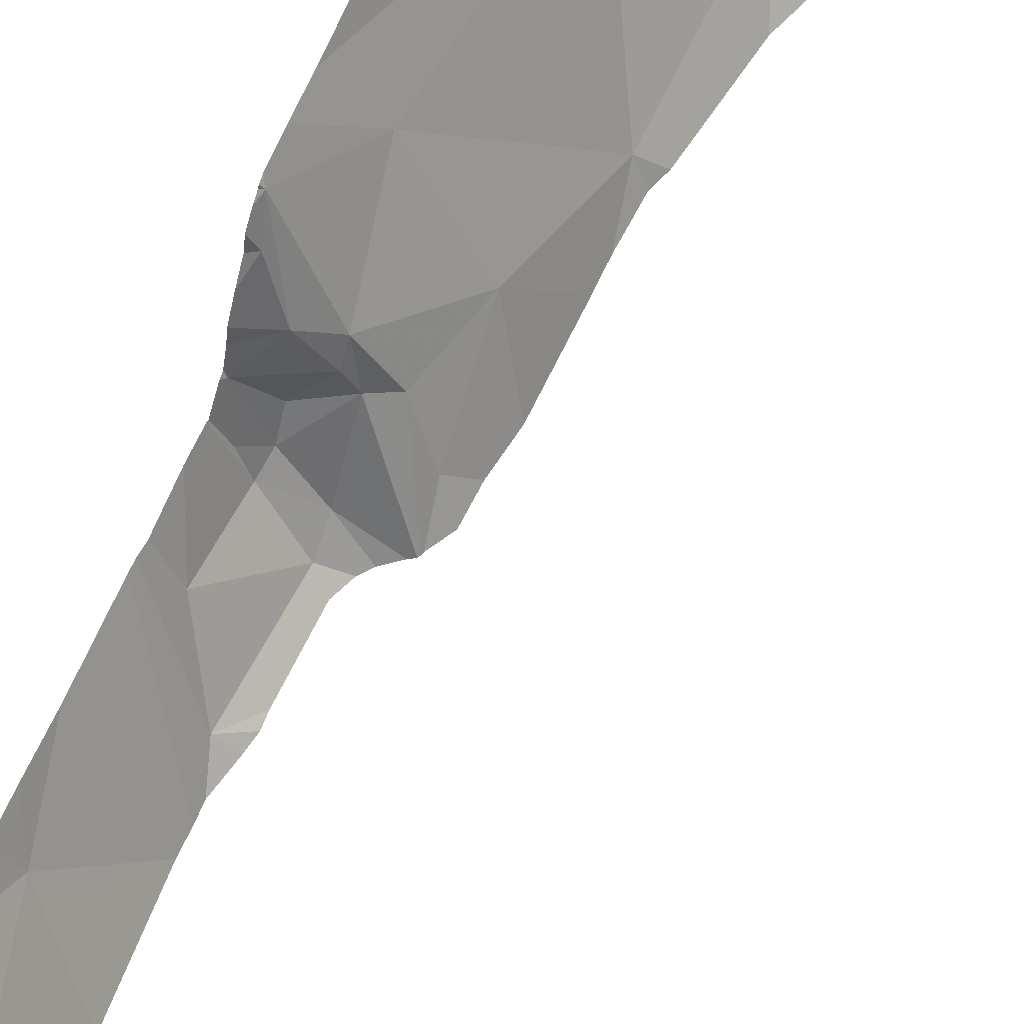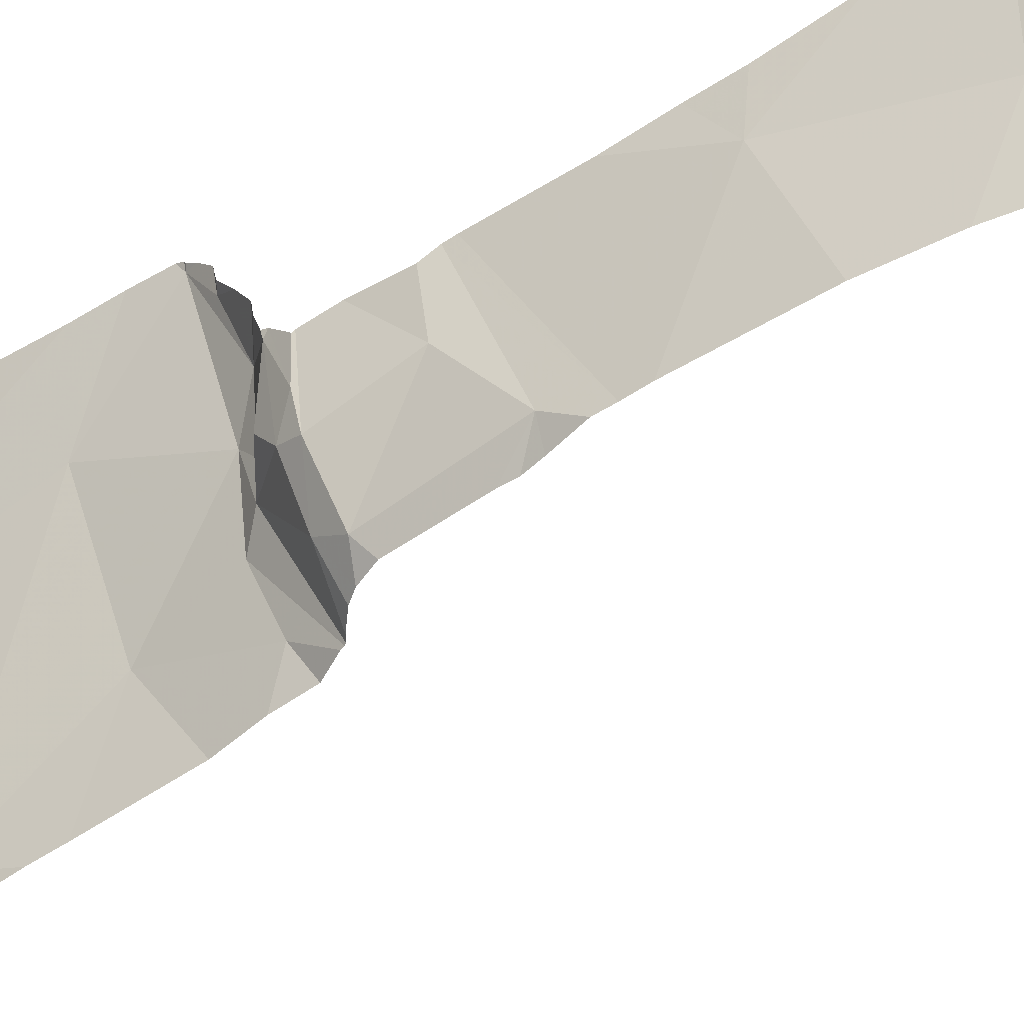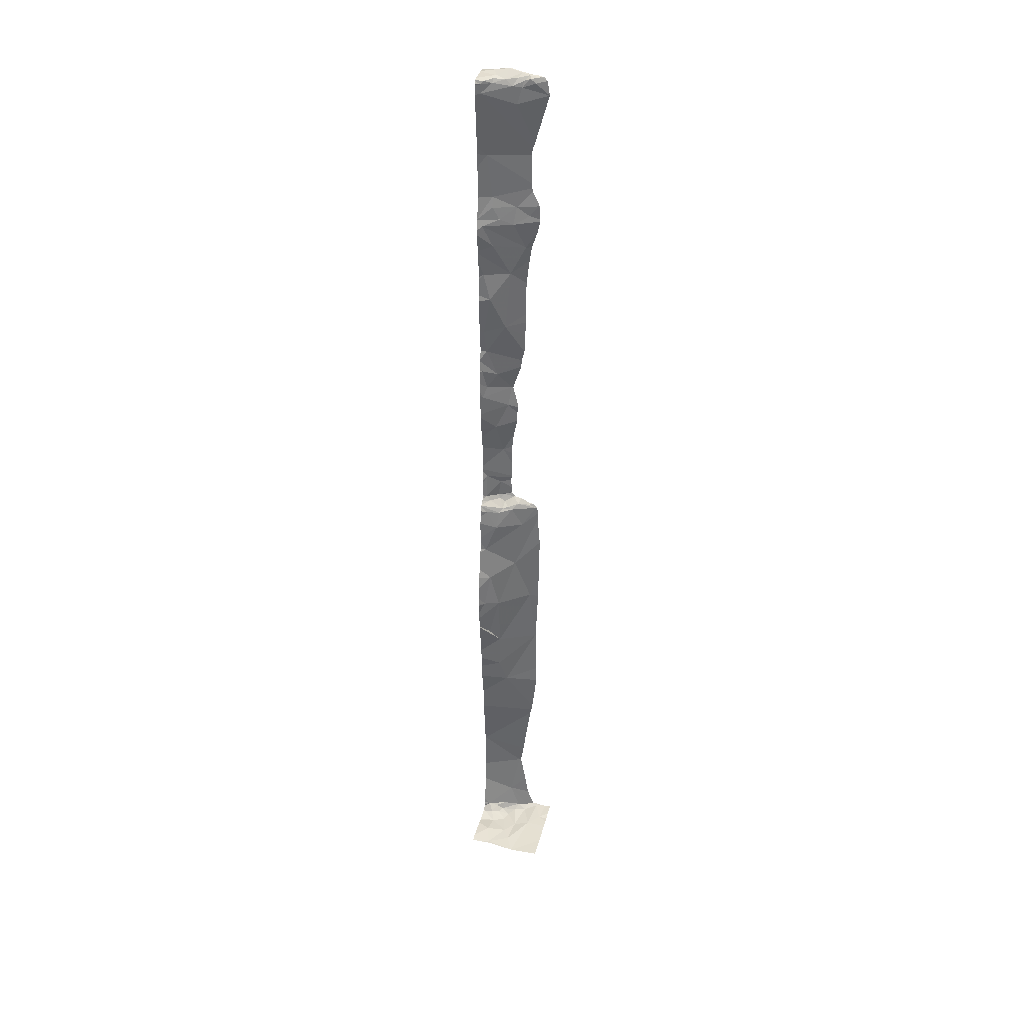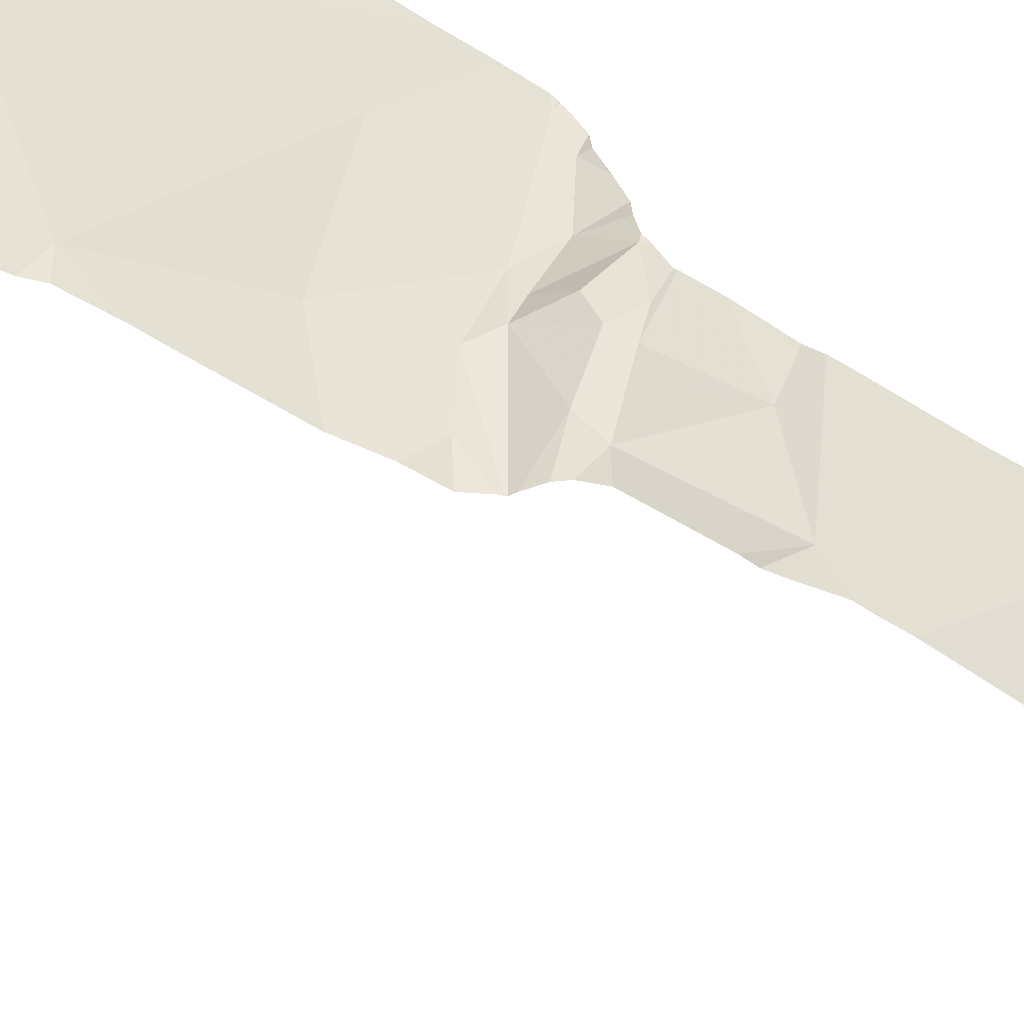
<metadata>
{"format":"obj","ext":"obj","renderer":"f3d","projection":"perspective","resolution":1024,"background":"white","views":[{"elev":59.8,"azim":23.5,"up":"+Y"},{"elev":-57.5,"azim":-55.9,"up":"+Y"},{"elev":36.4,"azim":104.7,"up":"+Z"},{"elev":-65.3,"azim":-122.0,"up":"+Y"}]}
</metadata>
<code>
v -57.19 232.1 494.9
v -56.78 231.5 487.1
v -56.97 231.5 493.4
v -56.84 231.5 483.3
v -56.89 231.5 483.3
v -57.21 232 494.9
v -56.98 231.5 491.2
v -57.08 232 494.6
v -56.27 231.8 483.3
v -56.92 231.6 494.8
v -57.18 231.7 495
v -57.08 231.7 494.9
v -57.08 232.5 483.3
v -57.02 231.5 484.7
v -56.97 231.5 493.8
v -56.54 232.5 483.2
v -57.22 232.3 494.7
v -57.11 232 494.8
v -57.02 231.5 484.7
v -57.21 231.9 495
v -57.02 231.7 494.9
v -56.95 231.6 494.9
v -56.97 231.6 494.9
v -57.07 231.9 494.8
v -57.14 232 494.9
v -57.13 232 494.9
v -56.99 231.7 494.9
v -57.06 231.8 494.9
v -56.79 231.5 487
v -57.05 231.5 489.8
v -56.9 231.5 493
v -57.14 232.1 494.9
v -57.2 232.2 494.9
v -56.92 231.6 494.9
v -57.15 232.2 494.9
v -56.71 231.5 483.2
v -56.87 231.5 483.3
v -56.93 231.5 493.2
v -57.07 231.6 489
v -57.06 231.8 488.9
v -57.15 231.7 489
v -57.2 232.1 488.9
v -56.97 231.5 490.5
v -57.21 232.2 488.9
v -56.96 231.5 490.7
v -56.98 231.5 491.2
v -57.18 231.8 489.8
v -56.91 232.5 483.2
v -56.96 231.5 489
v -57.14 232 493.3
v -57.04 231.7 493.4
v -57.1 231.9 493.1
v -57.18 232.1 493.2
v -57.06 231.5 489.5
v -57.03 231.8 493.2
v -56.94 231.6 493.1
v -57.01 231.7 493.3
v -57 231.6 491.6
v -57.02 231.6 491.3
v -57.03 231.5 489.1
v -56.95 231.6 488.9
v -57.09 231.9 488.9
v -57.15 231.8 488.9
v -57.21 231.9 489
v -57.01 231.8 488.8
v -56.97 231.7 488.6
v -57.09 231.9 488.9
v -57.13 232 488.6
v -57.15 232 488.9
v -56.27 231.8 483.3
v -56.91 231.5 488.9
v -56.99 231.5 489
v -57.19 231.8 489
v -57.07 231.6 489
v -57.09 231.6 489.4
v -57.17 231.7 489.2
v -57.16 231.7 489
v -56.96 231.5 491
v -56.96 231.5 491
v -57.04 231.5 489.3
v -56.95 231.5 489
v -56.91 231.5 488.8
v -57.01 231.5 489
v -56.9 231.5 494.8
v -57.22 232.2 493.3
v -57.18 232.1 492.7
v -57.04 231.5 489.3
v -57.11 231.9 492.4
v -57.17 231.8 490.5
v -57.21 231.9 490.7
v -56.94 231.5 488.9
v -57.01 231.5 491.3
v -57.08 231.8 491.7
v -56.98 231.6 491
v -56.98 231.6 490.6
v -56.73 231.6 483.2
v -56.68 232.5 483.2
v -56.88 231.5 483.3
v -56.85 231.9 483.2
v -56.74 231.7 483.2
v -56.88 231.7 483.3
v -56.92 231.7 483.3
v -56.98 231.7 483.3
v -57.06 231.8 483.3
v -57 231.8 483.3
v -56.94 231.5 488.9
v -56.27 232.1 483.2
v -56.98 232.4 483.2
v -56.84 232.2 483.2
v -57.11 232.1 483.2
v -57.19 232.3 483.2
v -56.97 231.9 483.2
v -57.14 232 483.3
v -57.07 232 483.2
v -56.96 231.6 483.4
v -57.18 232.1 483.3
v -57.21 232.2 483.3
v -57.17 232.2 487.4
v -56.99 231.8 486.6
v -56.95 231.8 487.3
v -56.99 231.8 486.2
v -57.22 232.2 486.6
v -56.99 231.5 491.6
v -57.09 231.7 491
v -56.99 231.7 492.1
v -56.99 231.6 492.4
v -56.27 231.7 483.2
v -57.06 231.5 494.9
v -57.08 232 488
v -56.92 231.6 488.3
v -57.01 231.6 494
v -57.14 231.9 483.6
v -56.27 232.1 483.2
v -57.21 232 484.1
v -57.19 232.5 483.3
v -57.02 231.5 484.7
v -57.03 231.6 490.8
v -56.9 231.6 486.8
v -56.89 231.7 487.8
v -56.27 232.1 483.2
v -56.27 232.1 483.2
v -57.09 231.7 490.2
v -57 231.7 492.8
v -56.92 231.5 494.9
v -56.94 231.5 493.2
v -57.05 231.8 485.9
v -56.94 231.5 493.2
v -56.82 231.6 487.4
v -56.78 232 483.2
v -57.22 231.5 494.5
v -56.9 231.5 494.7
v -57.22 232.5 483.3
v -56.93 231.5 494.9
v -56.61 231.9 483.2
v -56.47 232 483.2
v -56.3 231.8 483.3
v -57.14 231.5 494.9
v -57.15 231.5 494.9
v -56.96 231.5 494.9
v -56.52 231.7 483.3
v -56.92 231.5 494.9
v -56.54 232.5 483.2
v -56.27 232.5 483.2
v -57.22 232.1 494.9
v -57.22 232.1 494.9
v -57.22 232 495
v -57.22 232 495
v -57.22 232.1 494
v -57.22 232.2 494.1
v -57.22 231.6 494.9
v -57.22 231.7 495
v -57.22 231.8 495
v -57.22 231.9 495
v -57.22 231.9 495
v -56.82 232.5 483.2
v -57.22 231.5 494.5
v -57.22 232.2 494.9
v -57.22 232.3 494.9
v -57.22 232.3 494.9
v -57.22 232.2 494.9
v -57.22 231.5 494.5
v -56.97 232.5 483.2
v -57.22 232.2 488.9
v -57.22 232.2 488.9
v -57.22 232.1 488.9
v -57.22 232.1 488.9
v -57.22 232.1 493.5
v -57.22 232.1 493.5
v -57.22 232.2 493.1
v -57.22 232.2 493.1
v -57.22 231.9 489
v -57.22 231.9 489
v -57.22 232 489
v -57.22 232.2 488.9
v -57.22 232.2 488.9
v -57.22 231.9 489
v -57.22 232.2 493.3
v -57.22 232.2 493.3
v -57.22 232.1 492.6
v -57.22 232.1 492.7
v -57.22 232 489
v -57.22 231.9 490.7
v -57.22 231.9 490.5
v -57.22 231.9 489.3
v -57.22 231.9 489.3
v -57.22 231.9 489.1
v -57.22 231.9 489.1
v -57.22 232.1 491.7
v -57.22 232.1 491.8
v -57.22 232.4 483.3
v -57.22 232.3 483.3
v -57.22 232.4 483.2
v -57.22 232.1 491.5
v -57.22 232 491.3
v -57.22 232.3 494.7
v -57.22 232.1 493.6
v -57.22 232 491.1
v -57.22 232.1 483.7
v -57.22 232.1 483.5
v -57.22 232 484.1
v -57.22 231.9 490.8
v -57.22 232 491
v -57.22 232.1 492.2
v -57.22 231.9 490
v -57.22 232 490.2
v -57.22 232.2 485.1
v -57.22 232.2 485.2
v -57.22 232.2 485.8
v -57.22 232.2 486
v -57.22 232.3 488.3
v -57.22 232.3 487.7
v -57.22 232.2 488.8
v -57.22 232.2 488.7
v -57.22 232.3 494.9
v -57.22 232.3 494.7
v -57.22 232.3 494.7
v -57.22 232.3 494.7
v -57.22 232.2 493
v -57.22 232.2 488.8
v -57.22 232.2 493.3
v -57.22 232.2 493.3
v -57.22 232.3 487.4
v -57.22 232.3 487.3
v -57.22 232.2 485.3
v -57.22 232.2 483.4
v -57.22 232.2 483.3
v -57.22 232 490.4
v -57.22 231.9 489.3
v -57.22 231.9 489.5
v -57.22 232.4 483.2
v -57.22 232.2 483.3
v -57.22 232.1 493.9
v -57.22 232.2 486.6
v -57.22 232.2 486.6
v -57.22 232 490.3
v -57.22 231.9 489.8
v -57.22 231.9 489.7
v -57.22 232.1 484.4
v -56.76 231.5 487.7
v -56.79 231.5 487.8
v -56.98 231.5 491.1
v -56.86 231.5 486.3
v -56.88 231.5 486.2
v -56.96 231.5 485.3
v -56.89 231.5 486
v -56.77 231.5 487.2
v -56.96 231.5 490.7
v -56.97 231.5 490.9
v -56.96 231.5 494.1
v -56.9 231.5 494.9
v -56.9 231.5 494.9
v -57.04 231.5 489.3
v -56.89 231.5 488.3
v -56.89 231.5 488.4
v -57.06 231.5 489.4
v -56.97 231.5 492.3
v -56.96 231.5 492.1
v -56.94 231.5 493.2
v -56.9 231.5 493
v -56.98 231.5 491.6
v -57 231.5 490.1
v -56.97 231.5 490.3
v -56.76 231.5 487.5
v -56.93 231.5 483.4
v -56.93 231.5 483.4
v -56.9 231.5 488.7
v -56.27 231.5 483.2
v -56.97 231.5 492.5
v -56.95 231.5 492.6
v -56.98 231.5 492.4
v -56.97 231.5 490.4
v -57.06 231.5 489.5
v -56.94 231.5 492.8
v -56.95 231.5 492.1
v -56.97 231.5 491.8
v -56.97 231.5 491
v -56.95 231.5 492.7
v -56.93 231.5 483.3
v -56.93 231.5 483.3
v -56.89 231.5 488.5
v -57.02 231.5 484.7
v -56.94 231.5 485.7
v -57.03 231.5 484.1
v -57.01 231.5 483.8
v -56.86 231.5 486.5
v -56.79 231.5 487
v -56.96 231.5 494
v -56.87 231.5 488.2
v -56.95 231.5 483.5
v -56.94 231.5 483.4
v -57.03 231.5 490
v -56.83 231.5 488
v -56.29 231.5 483.3
v -57.02 231.5 484.6
v -56.3 231.5 483.3
v -56.75 231.5 487.4
v -56.75 231.5 487.4
v -56.37 231.5 483.3
v -56.69 231.5 483.3
v -56.61 231.5 483.3
v -57.16 231.5 494.9
v -57.21 231.5 494.5
v -57.22 231.5 494.3
v -57.22 231.5 494.5
v -57.22 231.5 494.9
v -57.06 231.5 489.5
v -56.96 231.5 485.3
f 282 142 89
f 6 1 166
f 8 10 168
f 157 11 158
f 8 17 18
f 281 142 282
f 21 12 22
f 20 6 167
f 280 58 295
f 25 24 26
f 21 27 28
f 12 21 28
f 12 23 22
f 20 28 6
f 28 25 6
f 1 6 25
f 1 32 33
f 27 21 22
f 22 23 153
f 22 34 27
f 34 10 27
f 1 25 26
f 28 27 24
f 32 1 26
f 34 22 161
f 23 12 157
f 171 20 172
f 20 11 12
f 28 20 12
f 33 32 35
f 24 8 18
f 279 143 31
f 1 33 177
f 158 170 321
f 40 39 49
f 40 41 39
f 42 44 183
f 278 51 3
f 51 50 187
f 189 52 190
f 50 55 52
f 55 50 57
f 55 57 147
f 92 58 123
f 63 62 64
f 65 40 81
f 67 66 68
f 64 62 69
f 73 64 191
f 63 64 41
f 62 67 69
f 40 62 63
f 63 41 40
f 39 74 83
f 61 65 106
f 76 75 74
f 77 39 41
f 69 42 185
f 277 125 276
f 276 126 290
f 44 42 69
f 69 67 44
f 40 65 67
f 275 75 205
f 50 52 53
f 85 53 189
f 86 88 199
f 196 69 201
f 202 89 203
f 75 76 204
f 73 41 64
f 76 77 206
f 77 74 39
f 77 41 73
f 77 76 74
f 274 130 66
f 38 55 145
f 96 98 4
f 100 99 101
f 101 99 102
f 104 103 105
f 48 109 175
f 111 110 109
f 102 112 105
f 113 105 114
f 109 108 111
f 99 112 102
f 102 103 101
f 101 103 115
f 113 114 110
f 117 116 110
f 111 117 110
f 113 104 105
f 119 118 120
f 119 121 122
f 273 130 274
f 124 59 46
f 125 88 126
f 130 129 68
f 17 8 169
f 131 51 188
f 214 59 217
f 272 75 275
f 134 132 218
f 51 131 15
f 90 124 137
f 124 90 221
f 115 103 104
f 138 120 2
f 66 65 61
f 130 68 66
f 271 34 270
f 142 47 224
f 94 124 7
f 93 58 59
f 143 86 56
f 88 86 143
f 19 226 327
f 146 121 263
f 51 57 50
f 230 118 231
f 2 148 266
f 267 137 268
f 232 129 233
f 18 35 32
f 131 10 151
f 32 26 18
f 17 35 18
f 24 18 26
f 179 35 234
f 234 17 235
f 84 34 271
f 10 8 24
f 27 10 24
f 28 24 25
f 270 34 144
f 67 62 40
f 269 131 151
f 268 137 79
f 125 126 276
f 116 113 110
f 114 112 149
f 112 114 105
f 187 85 240
f 267 95 137
f 89 90 95
f 137 94 79
f 143 56 31
f 129 130 139
f 148 139 259
f 66 61 82
f 44 67 68
f 266 148 316
f 245 116 246
f 132 113 116
f 65 66 67
f 74 75 87
f 190 86 238
f 265 146 263
f 264 227 146
f 282 89 291
f 275 205 326
f 248 47 54
f 77 73 192
f 52 55 56
f 58 125 294
f 289 88 297
f 212 108 250
f 135 108 13
f 98 96 100
f 113 132 104
f 149 110 114
f 103 102 105
f 5 115 298
f 112 99 149
f 100 101 98
f 98 101 115
f 246 117 251
f 117 111 211
f 109 110 149
f 53 85 50
f 147 51 278
f 139 120 129
f 138 119 120
f 148 120 139
f 274 66 300
f 264 146 302
f 132 134 303
f 121 146 122
f 168 131 252
f 263 121 262
f 89 95 43
f 120 118 129
f 90 137 95
f 124 94 137
f 132 115 104
f 115 132 304
f 119 138 29
f 44 68 232
f 139 130 308
f 119 122 118
f 262 119 305
f 262 121 119
f 261 94 7
f 89 142 225
f 217 124 222
f 88 93 209
f 30 142 311
f 88 125 93
f 93 125 58
f 88 143 293
f 243 122 254
f 260 139 312
f 303 136 314
f 122 146 229
f 52 56 86
f 136 134 220
f 155 154 156
f 133 155 140
f 100 160 154
f 99 100 154
f 84 10 34
f 149 99 154
f 97 133 162
f 109 149 155
f 161 22 153
f 160 156 154
f 155 149 154
f 315 160 318
f 100 96 36
f 140 156 107
f 160 100 319
f 164 1 165
f 259 139 260
f 165 1 180
f 29 138 2
f 166 1 164
f 167 6 166
f 2 120 148
f 168 10 131
f 169 8 168
f 170 11 171
f 3 51 15
f 15 131 307
f 171 11 20
f 172 20 173
f 173 20 174
f 174 20 167
f 14 136 19
f 19 136 226
f 150 176 322
f 177 33 178
f 178 33 179
f 7 124 46
f 179 33 35
f 180 1 177
f 5 98 115
f 37 98 5
f 183 44 194
f 184 42 183
f 185 42 186
f 36 96 4
f 4 98 37
f 186 42 184
f 187 50 85
f 188 51 187
f 189 53 52
f 43 95 45
f 45 95 267
f 190 52 86
f 191 64 196
f 192 73 191
f 193 69 185
f 46 59 92
f 194 44 195
f 79 94 78
f 195 44 239
f 78 94 296
f 196 64 69
f 197 85 198
f 60 74 87
f 198 85 189
f 199 88 223
f 200 86 199
f 87 75 80
f 201 69 193
f 202 90 89
f 80 75 272
f 203 89 247
f 204 76 207
f 205 75 204
f 91 61 106
f 206 77 192
f 207 76 206
f 72 39 83
f 83 74 60
f 208 93 213
f 209 93 208
f 106 65 81
f 211 111 212
f 82 61 71
f 212 111 108
f 213 93 214
f 71 61 91
f 214 93 59
f 215 17 169
f 123 58 280
f 216 131 188
f 217 59 124
f 218 132 219
f 92 59 58
f 219 132 245
f 220 134 218
f 145 55 147
f 147 57 51
f 221 90 202
f 222 124 221
f 38 56 55
f 223 88 209
f 224 47 256
f 225 142 224
f 31 56 38
f 226 136 258
f 226 227 264
f 30 47 142
f 228 146 244
f 229 146 228
f 230 129 118
f 54 47 30
f 231 118 242
f 232 68 129
f 81 40 49
f 49 39 72
f 233 129 230
f 234 35 17
f 150 181 176
f 235 17 236
f 236 17 237
f 128 23 157
f 237 17 215
f 238 86 200
f 239 44 232
f 144 34 161
f 240 85 241
f 241 85 197
f 242 118 243
f 151 10 84
f 159 23 128
f 243 118 122
f 107 156 70
f 244 146 227
f 245 132 116
f 70 156 9
f 246 116 117
f 247 89 255
f 205 248 292
f 9 156 127
f 249 47 248
f 153 23 159
f 158 11 170
f 250 108 210
f 313 156 315
f 251 117 211
f 133 141 16
f 252 131 216
f 253 122 229
f 254 122 253
f 140 155 156
f 255 89 225
f 256 47 257
f 157 12 11
f 257 47 249
f 133 109 155
f 258 136 220
f 283 148 259
f 284 115 310
f 285 115 284
f 286 66 82
f 287 127 313
f 288 126 289
f 289 126 88
f 290 126 288
f 291 89 43
f 292 248 54
f 293 143 279
f 294 125 277
f 295 58 294
f 296 94 261
f 297 88 293
f 298 115 299
f 299 115 285
f 300 66 286
f 301 136 14
f 302 146 265
f 303 134 136
f 304 132 303
f 305 119 306
f 306 119 29
f 307 131 269
f 308 130 273
f 309 115 304
f 162 133 16
f 310 115 309
f 311 142 281
f 312 139 308
f 152 210 135
f 313 127 156
f 314 136 301
f 97 109 133
f 13 108 182
f 315 156 160
f 316 148 317
f 317 148 283
f 16 141 163
f 318 160 320
f 319 100 36
f 175 109 97
f 320 160 319
f 321 170 325
f 182 108 48
f 322 176 323
f 48 108 109
f 324 181 150
f 135 210 108
f 326 205 292
f 327 226 264

</code>
